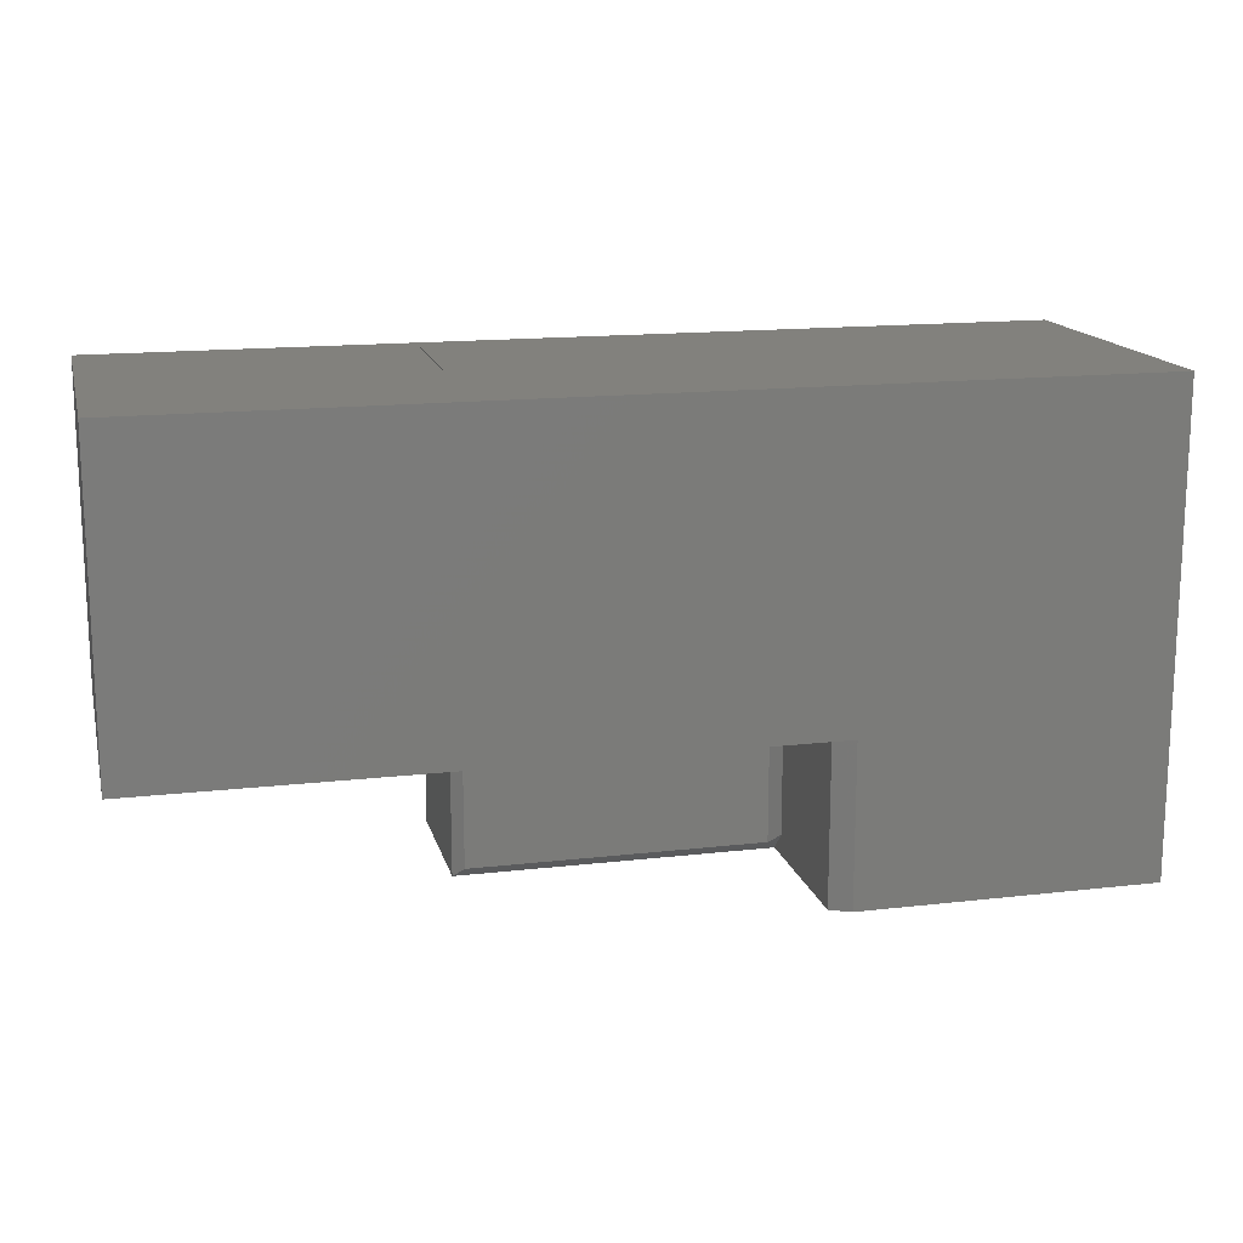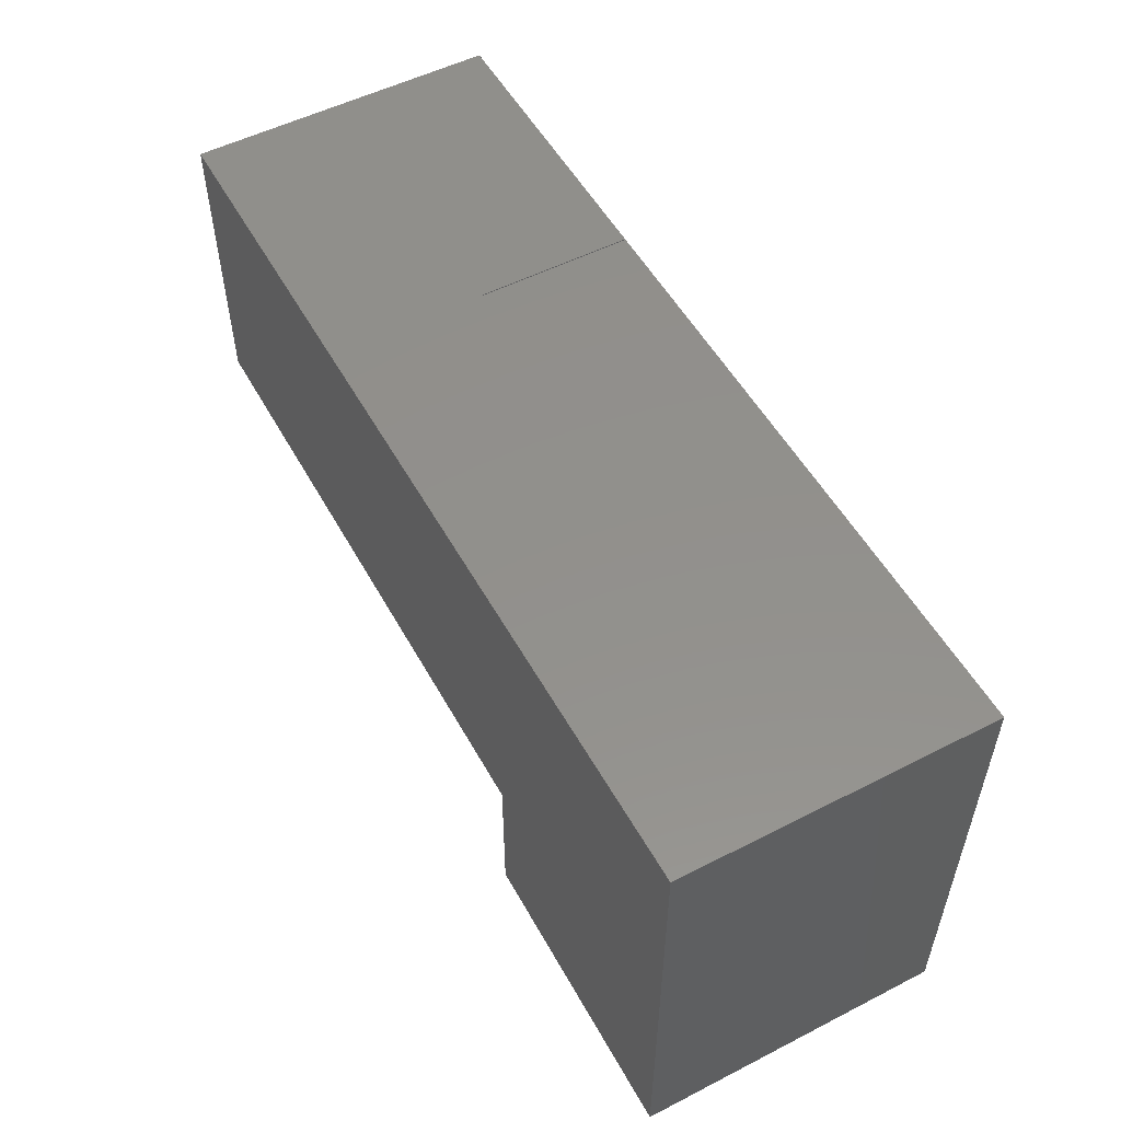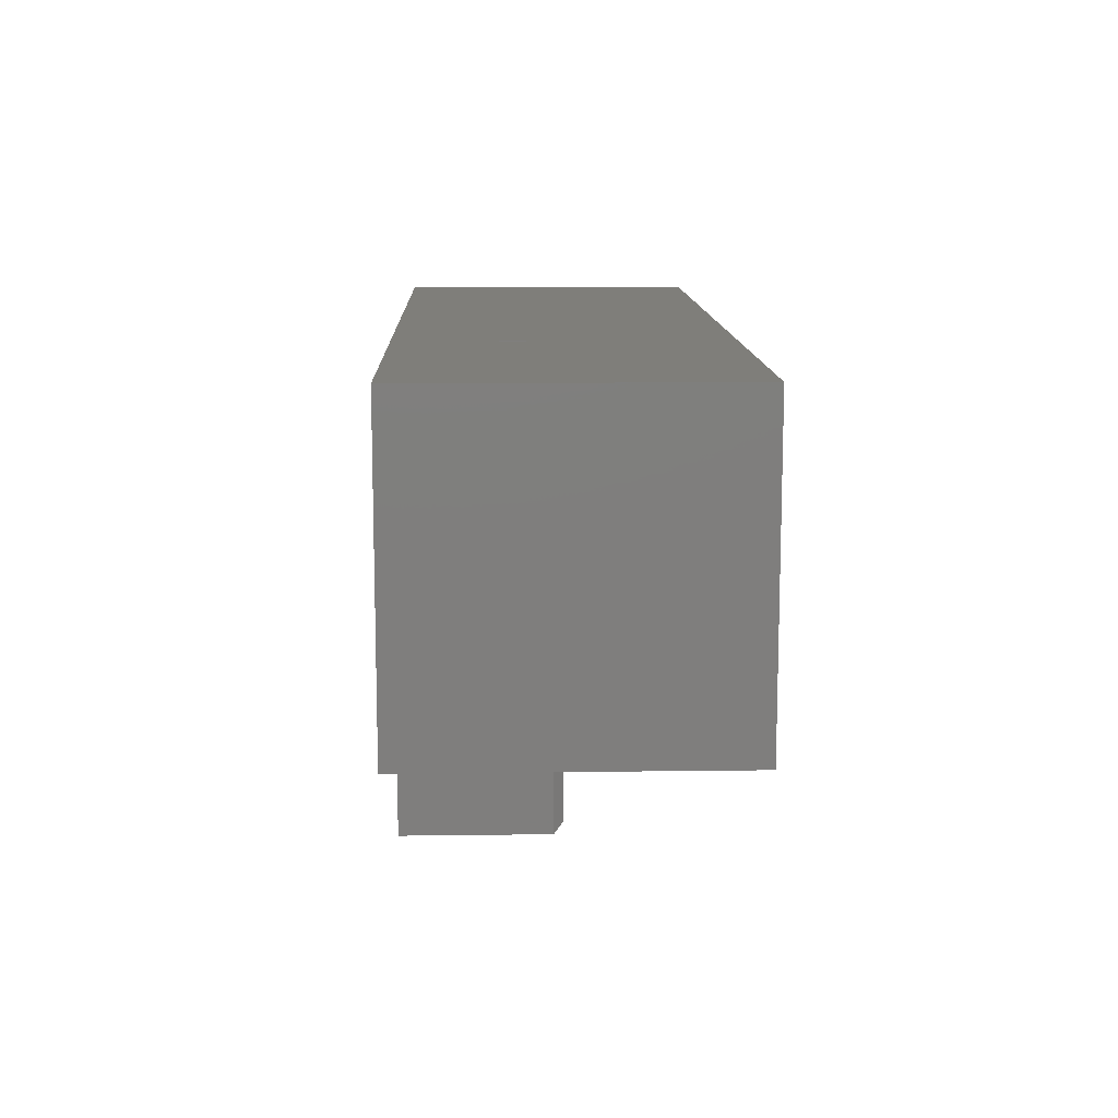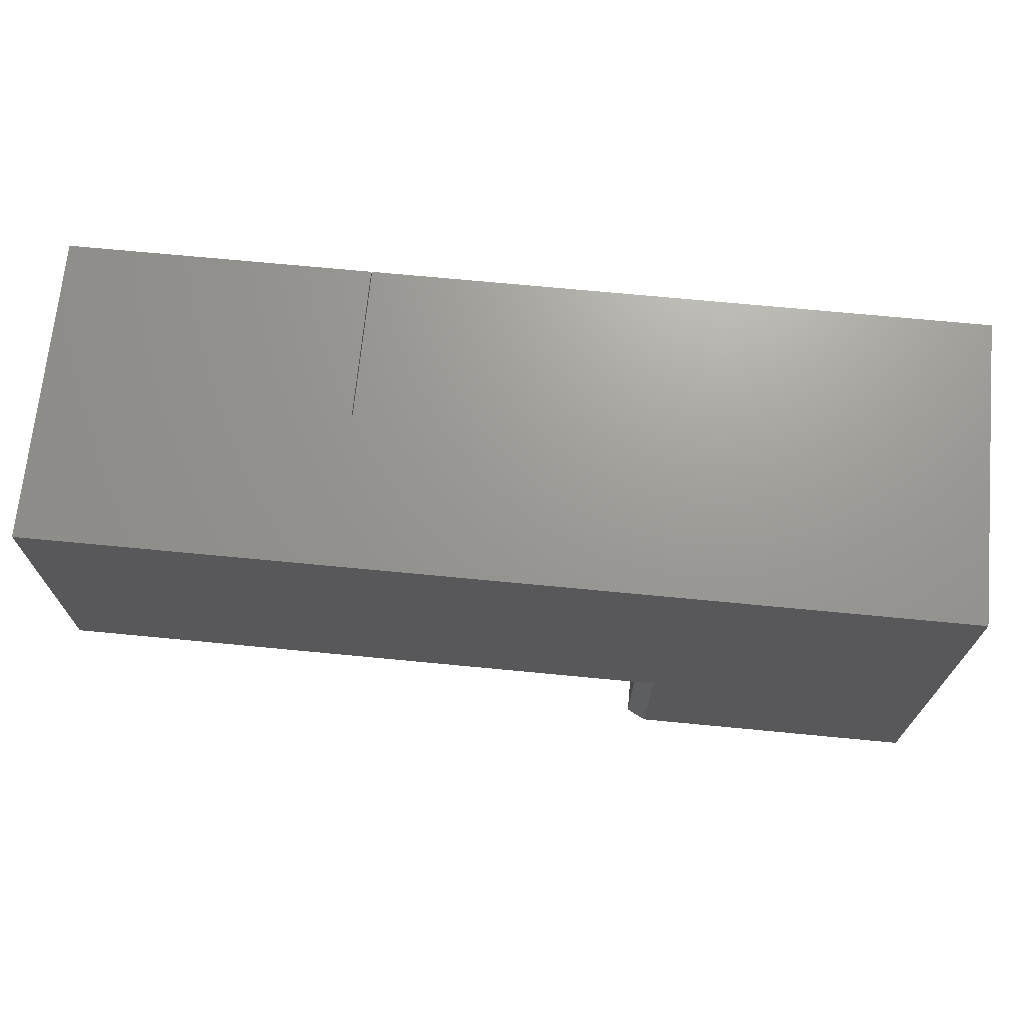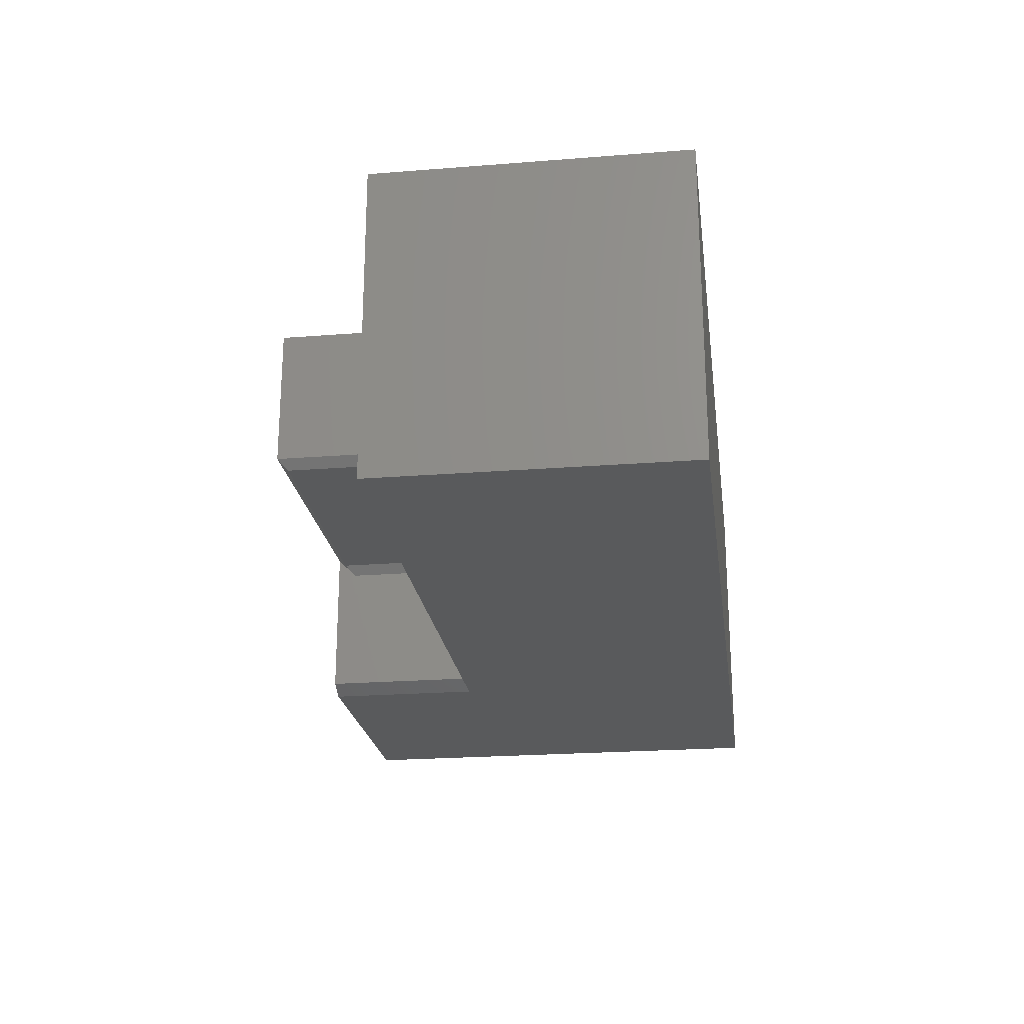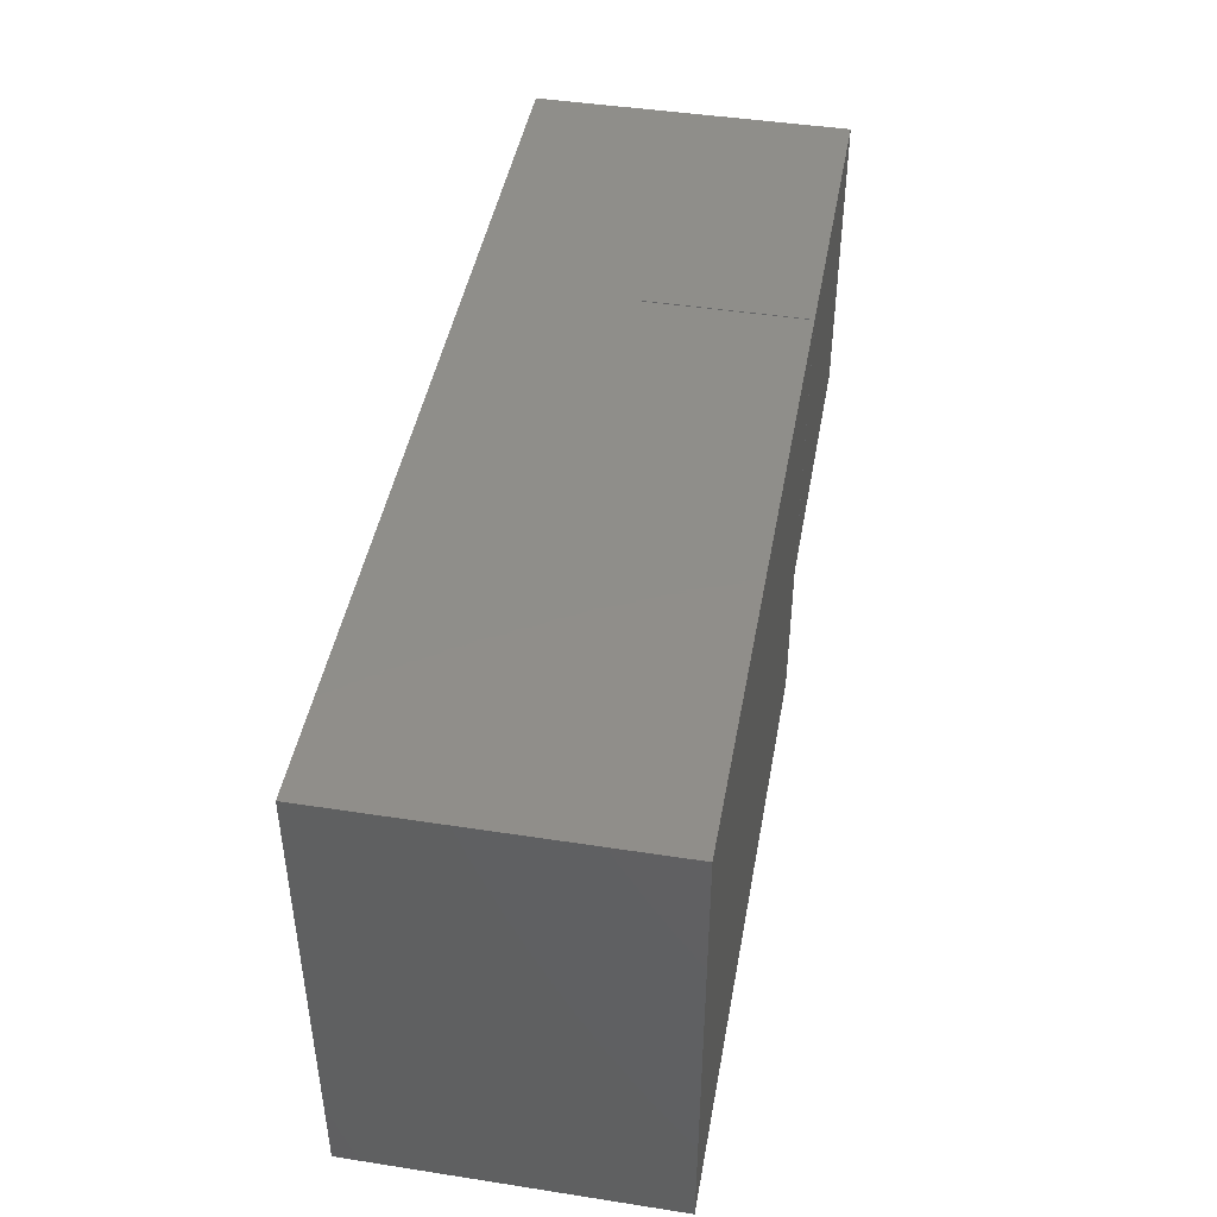
<metadata>
{"format":"stl","ext":"stl","renderer":"f3d","projection":"perspective","resolution":1024,"background":"white","views":[{"elev":15.5,"azim":166.3,"up":"+Y"},{"elev":53.3,"azim":-118.6,"up":"+Y"},{"elev":11.8,"azim":88.2,"up":"+Y"},{"elev":69.7,"azim":-174.5,"up":"+Y"},{"elev":-22.7,"azim":97.7,"up":"+Z"},{"elev":44.8,"azim":-79.8,"up":"+Y"}]}
</metadata>
<code>
# stl→obj: 30 verts, 56 faces
v 0.7109 -0.4844 -0.25
v 0.7109 1.622e-16 -0.25
v 0.7109 -0.4844 0.2434
v 0.7109 1.896e-16 0.2434
v -0.2566 -0.4844 -0.2344
v -0.2566 -0.4844 -0.01891
v -0.2566 -0.7344 -0.2344
v -0.2566 -0.7031 -0.01891
v -0.2566 -0.7344 0.01234
v -0.75 1.646e-33 -0.25
v -0.2878 -0.4844 -0.25
v -0.75 -0.7344 -0.25
v -0.2878 -0.7344 -0.25
v 0.2266 -0.7344 0.01234
v 0.2266 -0.7344 0.2434
v -0.75 -0.7344 0.2434
v 0.1953 -0.4844 -0.01891
v 0.2266 -0.4844 -0.003289
v 0.2266 -0.4844 0.01234
v 0.2278 -0.4844 -0.003289
v 0.2278 -0.4844 0.2434
v -0.75 2.739e-17 0.2434
v 0.2266 1.358e-16 0.2434
v 0.2266 1.221e-16 -0.003289
v 0.2278 1.223e-16 -0.003289
v 0.2278 1.359e-16 0.2434
v -0.241 -0.5 -0.003289
v 0.2109 -0.5 -0.003289
v -0.241 -0.7188 -0.003289
v 0.2109 -0.7188 -0.003289
f 1 2 3
f 3 2 4
f 5 6 7
f 7 6 8
f 7 8 9
f 2 1 10
f 10 1 11
f 10 11 12
f 12 11 13
f 14 15 9
f 9 15 16
f 9 16 7
f 7 16 12
f 7 12 13
f 17 18 19
f 20 18 17
f 20 17 1
f 20 1 3
f 20 3 21
f 1 17 6
f 1 6 5
f 1 5 11
f 10 22 23
f 10 23 24
f 10 24 25
f 10 25 2
f 25 26 2
f 2 26 4
f 13 11 7
f 7 11 5
f 27 28 29
f 29 28 30
f 17 19 28
f 28 19 14
f 28 14 30
f 30 14 29
f 29 14 9
f 29 9 8
f 6 27 8
f 8 27 29
f 17 28 6
f 6 28 27
f 15 14 23
f 23 14 19
f 23 19 24
f 24 19 18
f 22 10 16
f 16 10 12
f 20 25 18
f 18 25 24
f 26 25 21
f 21 25 20
f 4 26 3
f 3 26 21
f 15 23 16
f 16 23 22

</code>
